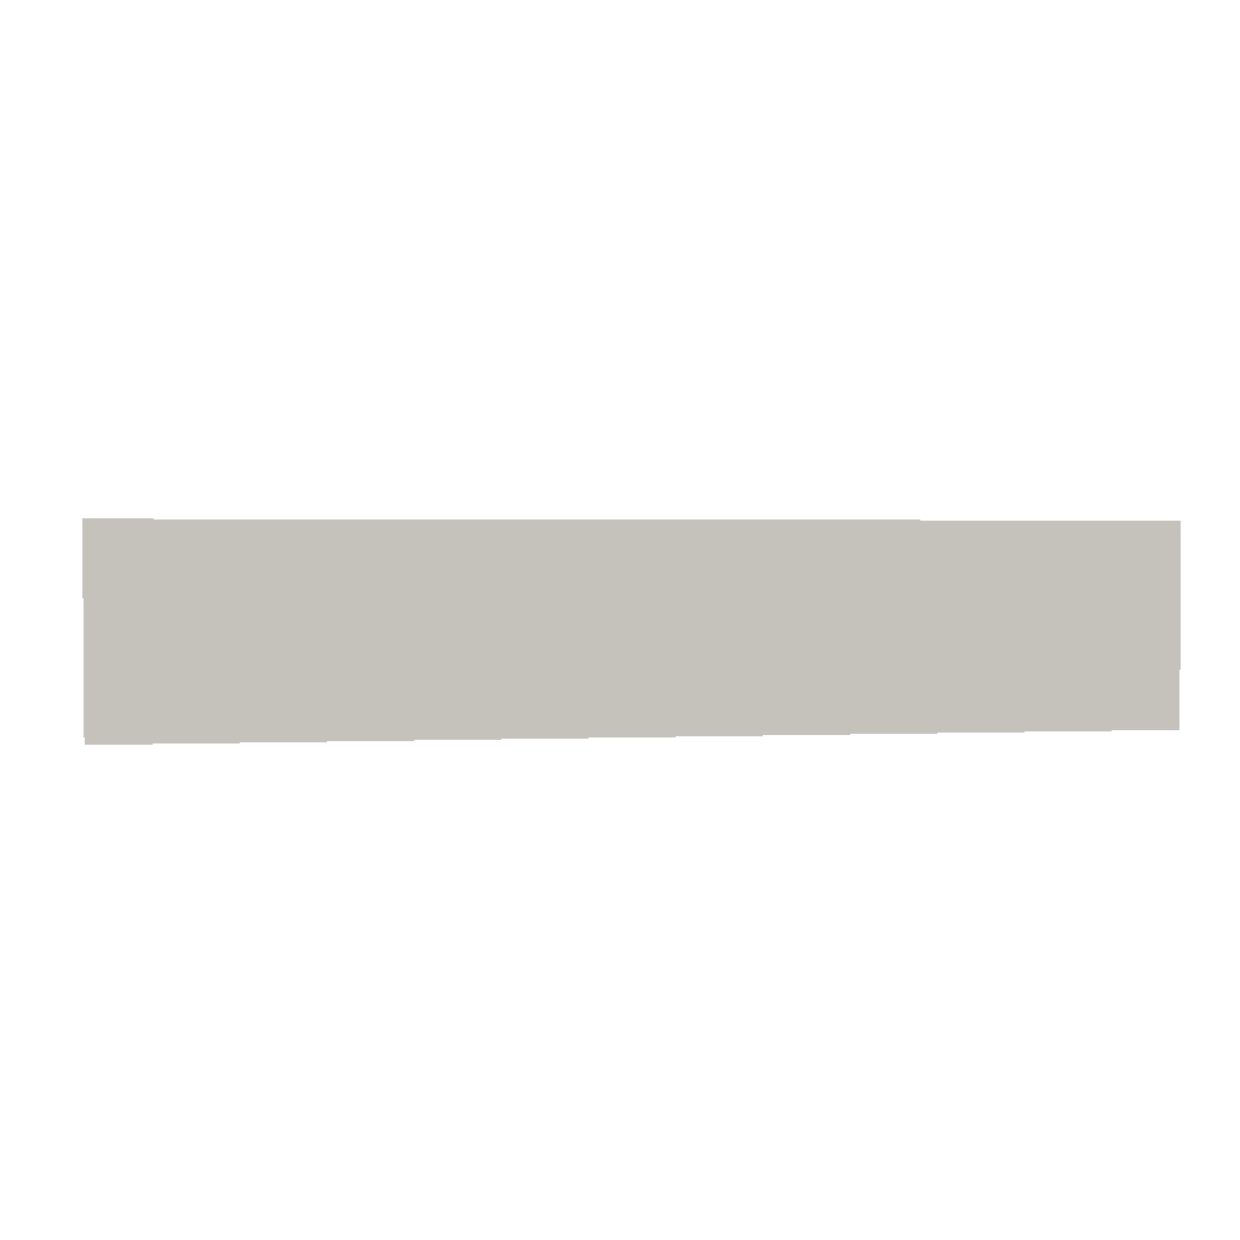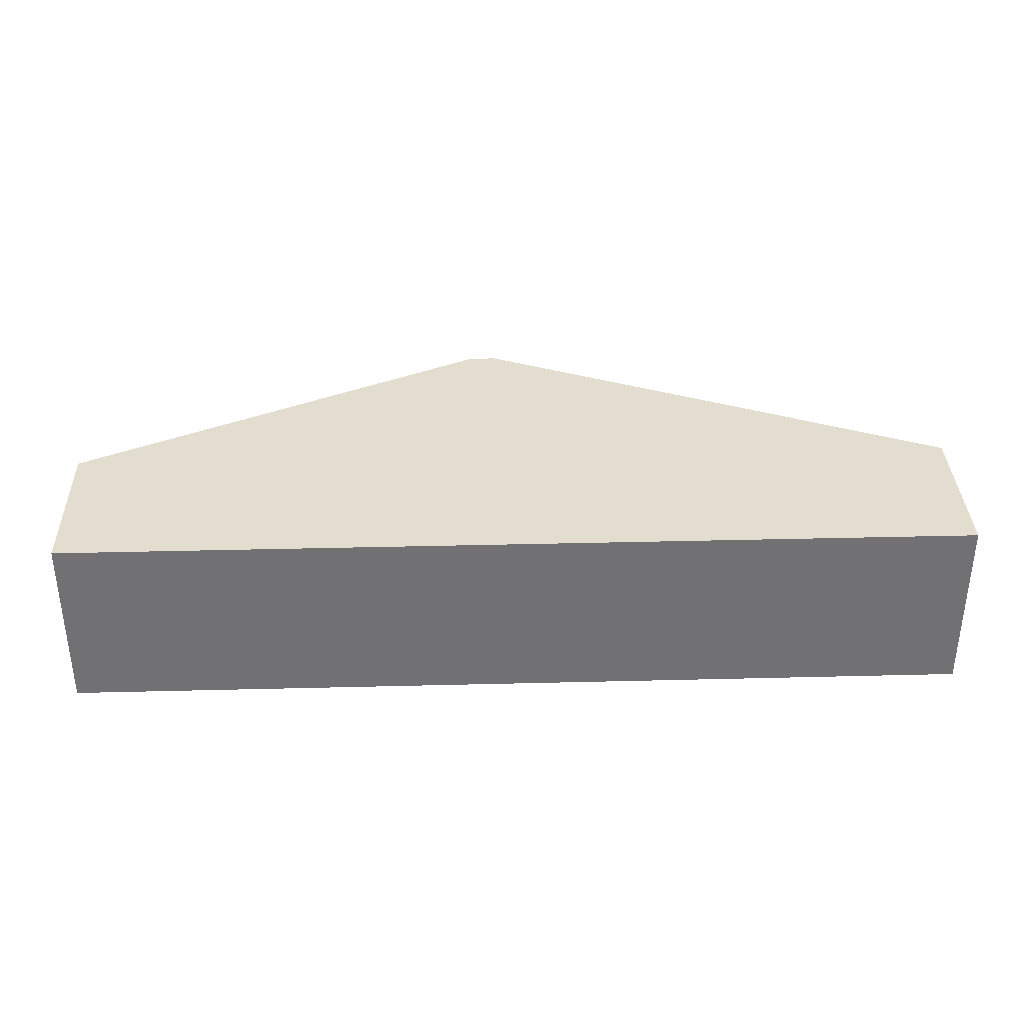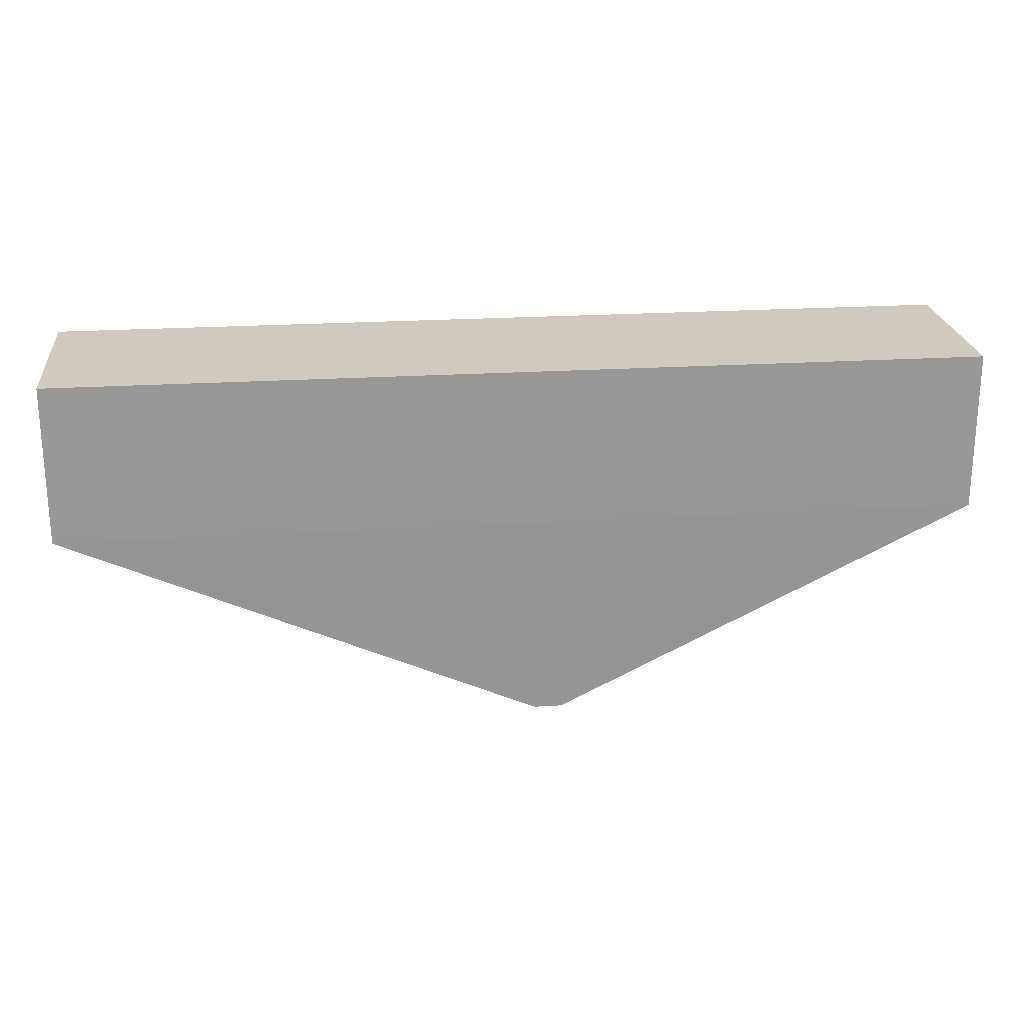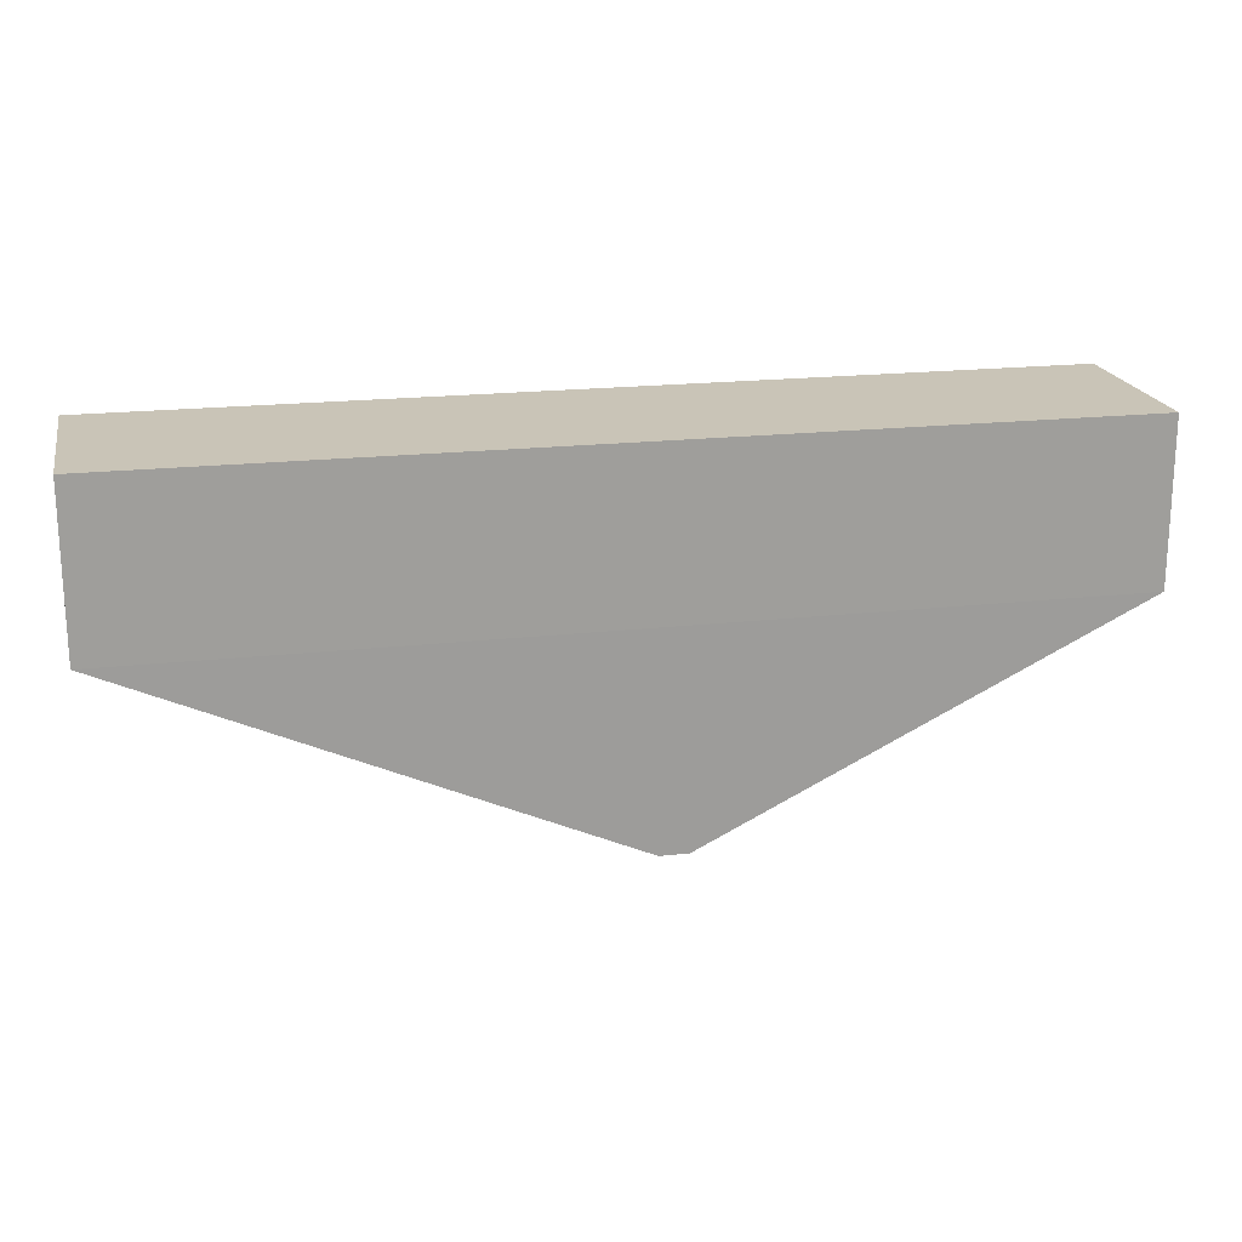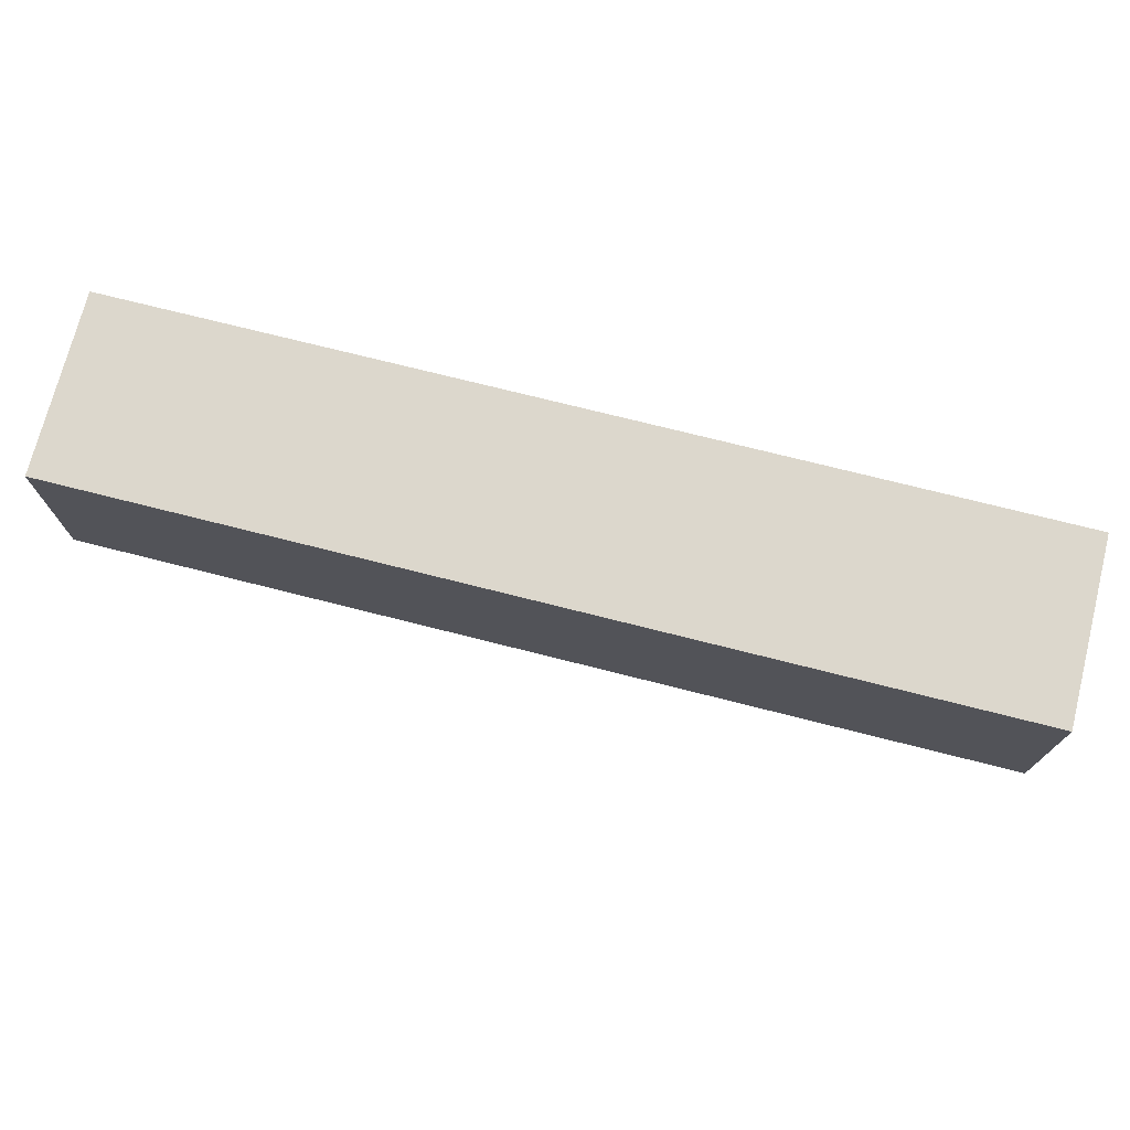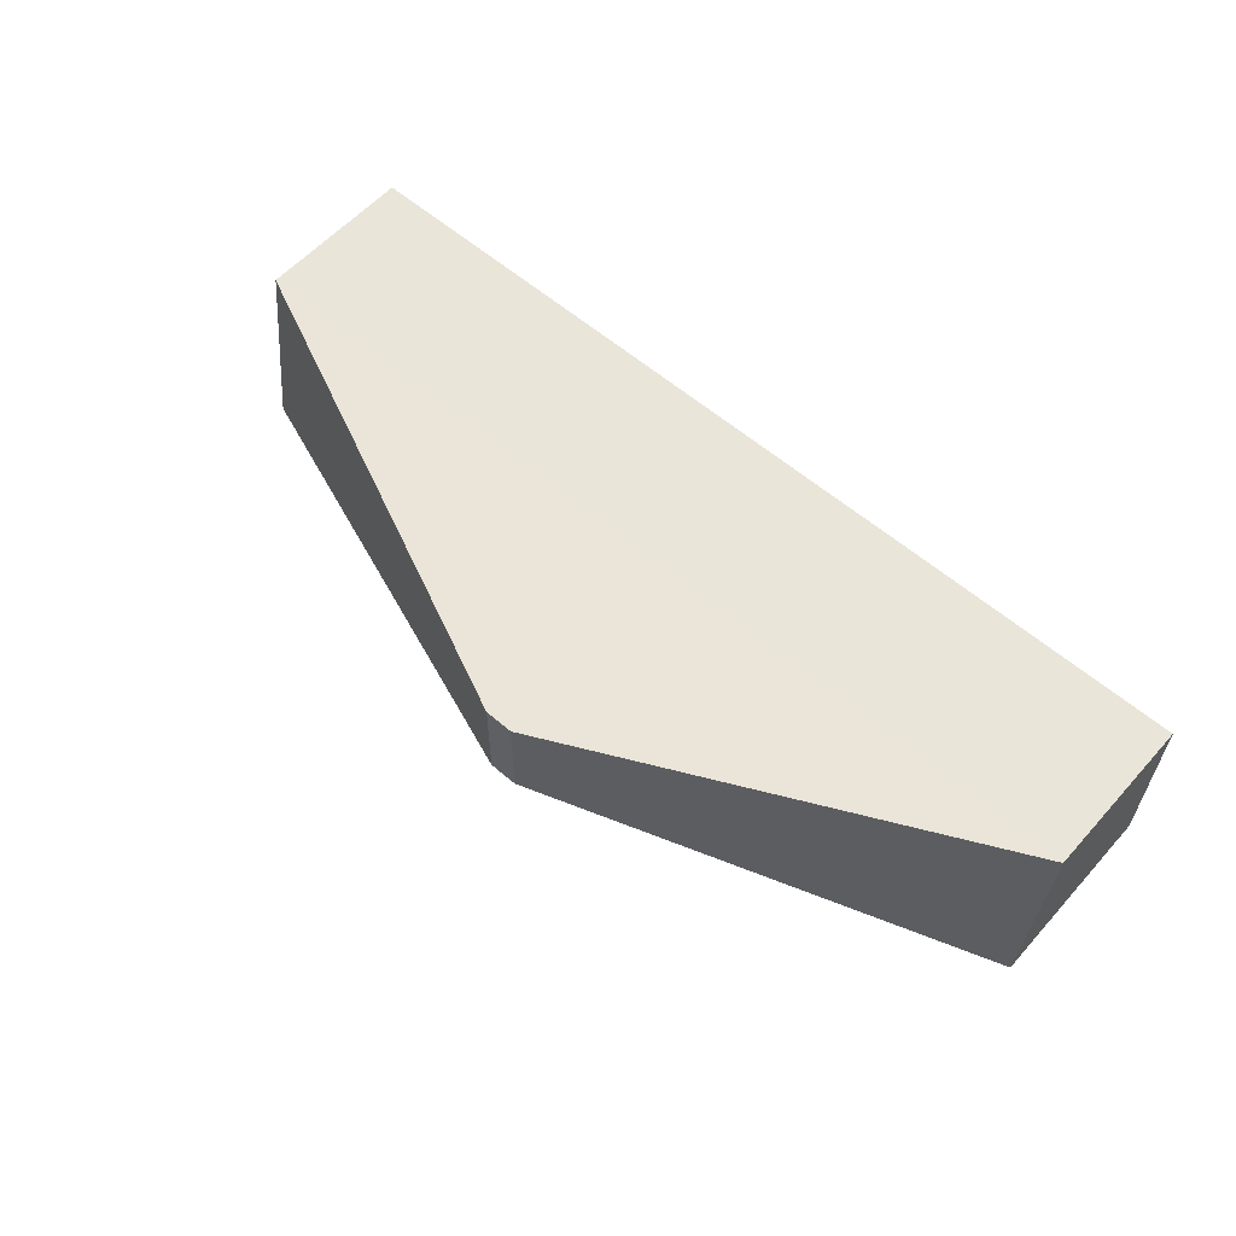
<metadata>
{"format":"obj","ext":"obj","renderer":"f3d","projection":"perspective","resolution":1024,"background":"white","views":[{"elev":2.1,"azim":-8.6,"up":"+Y"},{"elev":35.1,"azim":-1.9,"up":"+Y"},{"elev":22.6,"azim":173.8,"up":"+Z"},{"elev":19.6,"azim":168.1,"up":"+Z"},{"elev":73.3,"azim":14.2,"up":"+Z"},{"elev":59.0,"azim":-138.5,"up":"+Y"}]}
</metadata>
<code>
v 0.4765 0.8976 0.3591
v 0.4765 0.7215 0.36
v 0.4765 0.7215 0.1808
v -0.01361 0.8976 0.0008999
v -0.422 0.8976 0.3591
v 0.4765 0.8985 0.2042
v -0.422 0.7215 0.36
v 0.01361 0.8976 0.0009
v -0.422 0.8985 0.2042
v -0.422 0.7215 0.1808
v 0.01361 0.8032 -0
v -0.01361 0.8032 -0
f 1 2 3
f 5 2 1
f 6 1 3
f 7 3 2
f 7 2 5
f 8 6 3
f 9 5 1
f 9 1 6
f 9 7 5
f 9 8 4
f 9 6 8
f 10 3 7
f 10 9 4
f 10 7 9
f 11 8 3
f 11 4 8
f 11 3 10
f 12 11 10
f 12 10 4
f 12 4 11

</code>
